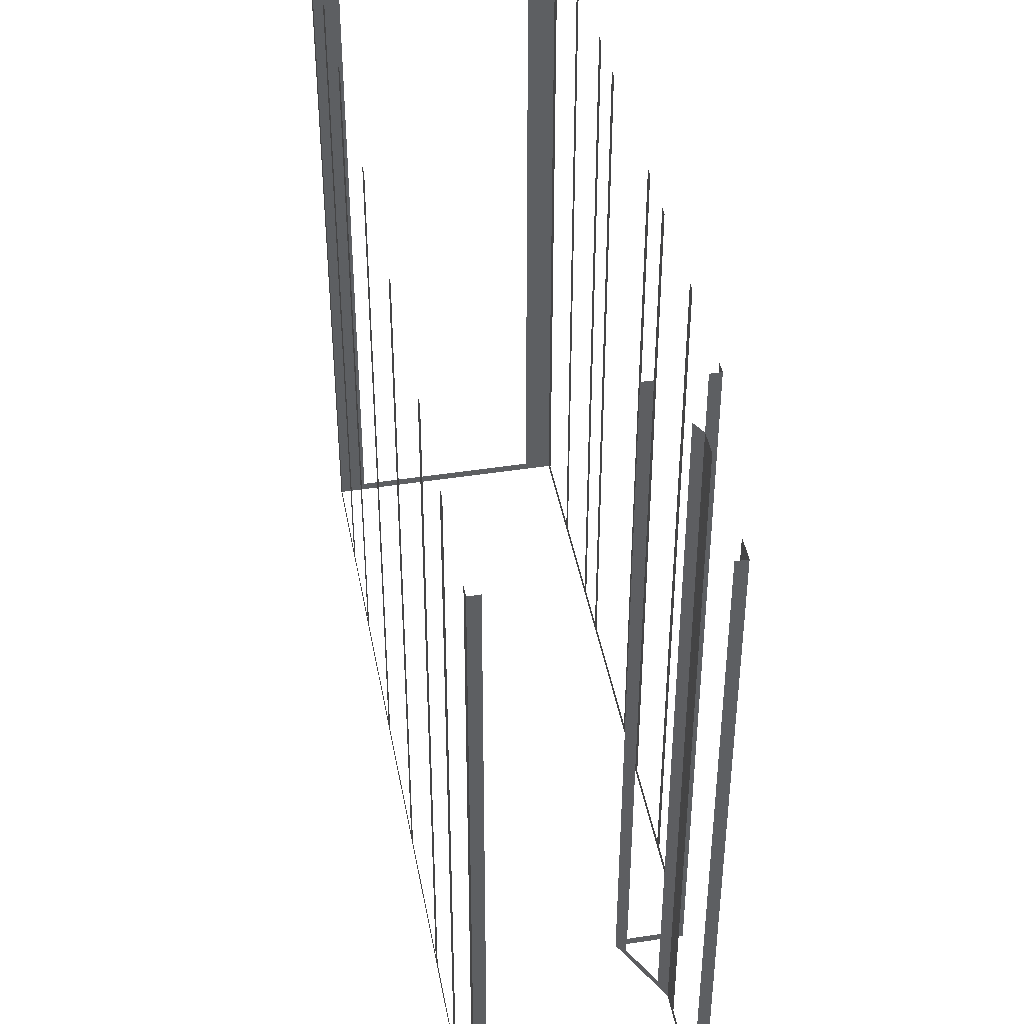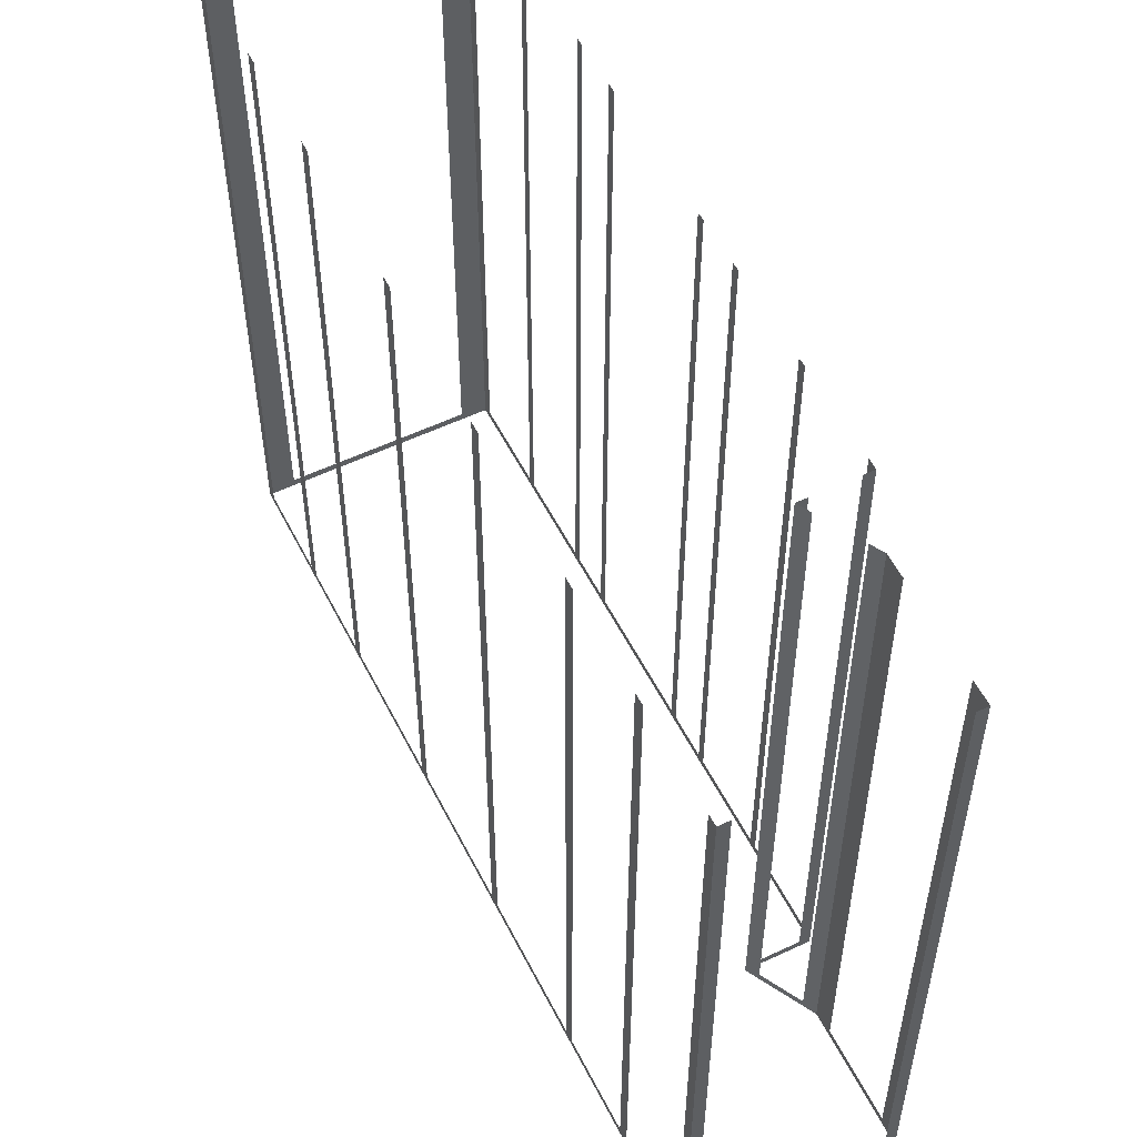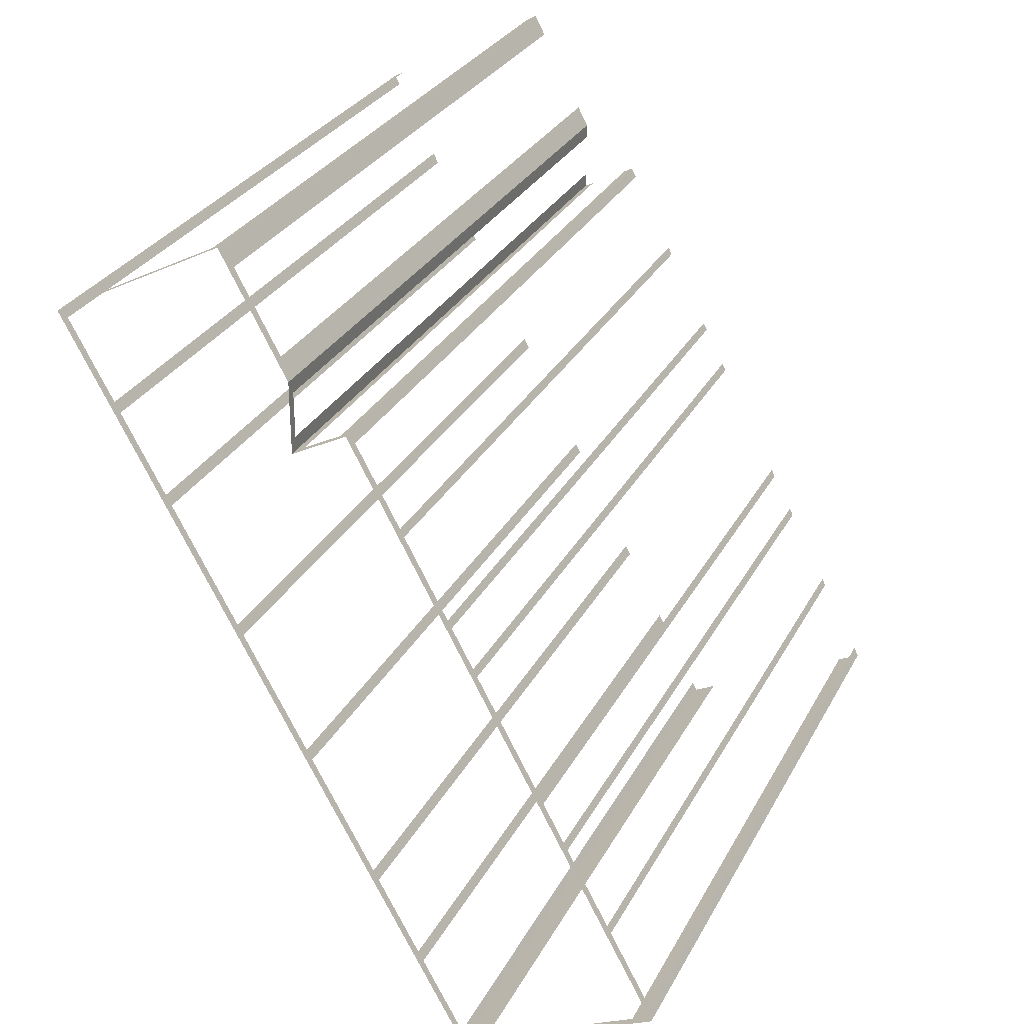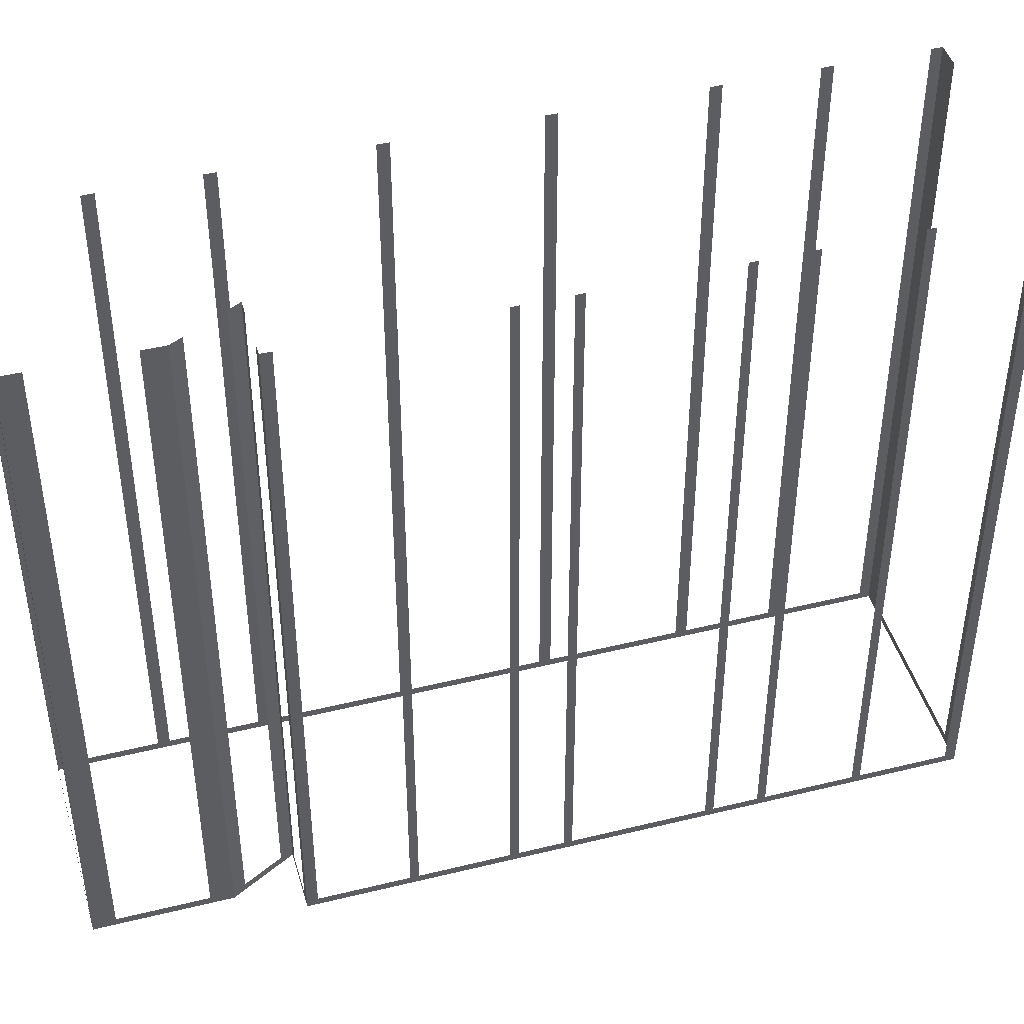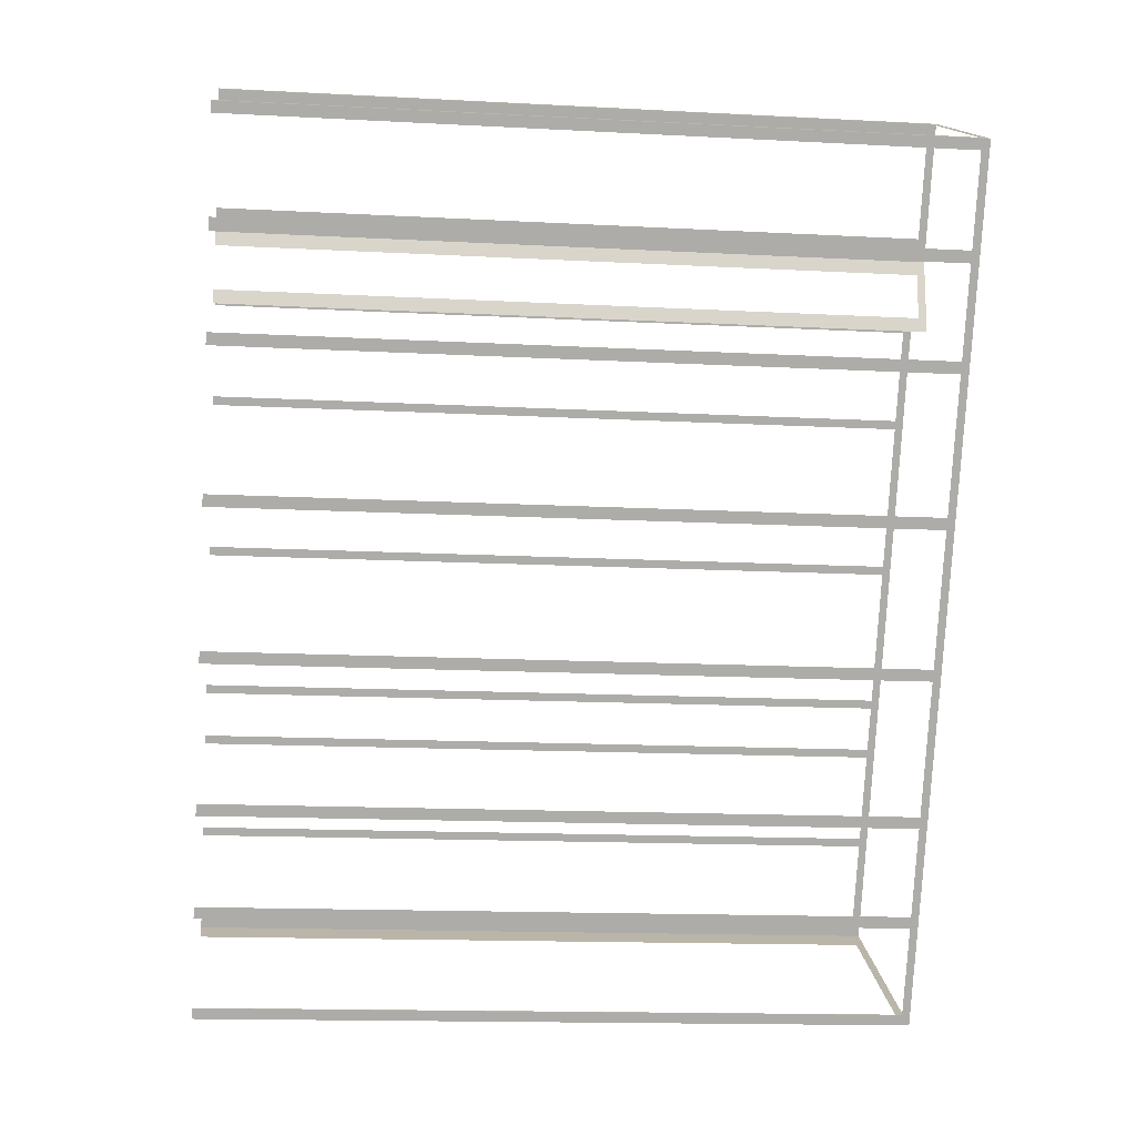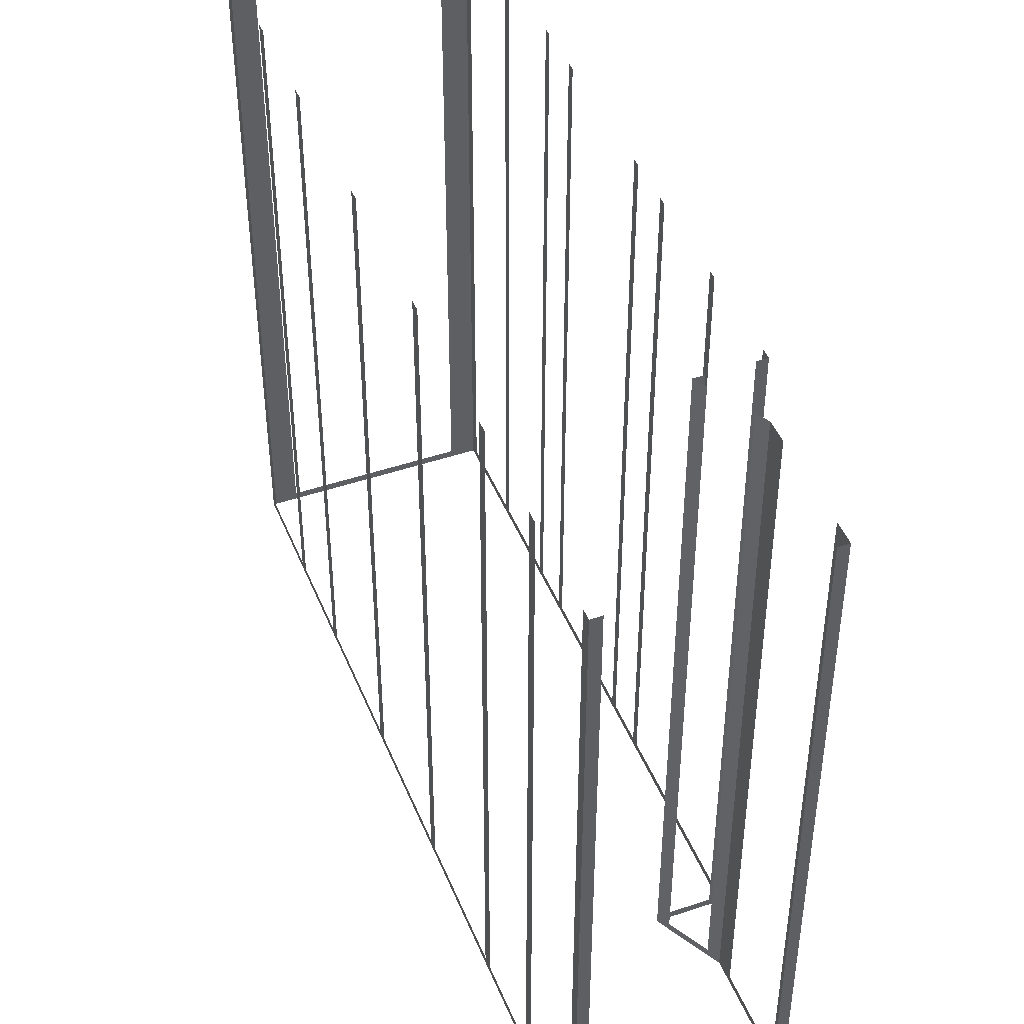
<metadata>
{"format":"obj","ext":"obj","renderer":"f3d","projection":"perspective","resolution":1024,"background":"white","views":[{"elev":43.7,"azim":141.3,"up":"+Z"},{"elev":55.3,"azim":125.2,"up":"+Z"},{"elev":30.6,"azim":-155.8,"up":"+Y"},{"elev":44.7,"azim":-134.3,"up":"+Z"},{"elev":-14.7,"azim":83.4,"up":"+Y"},{"elev":45.5,"azim":130.4,"up":"+Z"}]}
</metadata>
<code>
o geometryt000010000010000110010110000110000110100100000000st164
v 468.3 -147.8 888.6
v 468.1 -148.1 910.6
v 468.3 -147.8 910.6
v 469.7 -145.2 888.6
v 468.1 -148.1 888.3
v 469.7 -145.2 910.6
v 469.8 -145 910.6
v 469.8 -145 888.6
v 471.2 -142.4 888.6
v 471.2 -142.4 910.6
v 471.3 -142.2 910.6
v 471.3 -142.2 888.6
v 472 -140.9 888.6
v 472 -140.9 910.6
v 472.1 -140.7 910.6
v 472.1 -140.7 888.6
v 474.2 -136.9 888.6
v 478.1 -129.5 888.3
v 474.2 -136.9 910.6
v 474.3 -136.6 910.6
v 474.3 -136.6 888.6
v 475 -135.3 888.6
v 475 -135.3 910.6
v 475.1 -135.1 910.6
v 475.1 -135.1 888.6
v 476.5 -132.6 888.6
v 476.5 -132.6 910.6
v 476.6 -132.3 910.6
v 476.6 -132.3 888.6
v 478 -129.8 888.6
v 478 -129.8 910.6
v 478.1 -129.5 910.6
v 473.9 -151.2 888.6
v 474.7 -151.6 910.6
v 473.9 -151.2 910.6
v 468.8 -148.5 888.6
v 474.7 -151.6 888.3
v 468.8 -148.5 910.6
v 468.1 -148.1 910.6
v 468.1 -148.1 888.3
v 487.5 -127.7 888.6
v 487.7 -127.3 910.6
v 487.5 -127.7 910.6
v 486.2 -130.2 888.6
v 487.7 -127.3 888.3
v 486.2 -130.2 910.6
v 486 -130.5 910.6
v 486 -130.5 888.6
v 484.6 -133.1 888.6
v 484.6 -133.1 910.6
v 484.4 -133.4 910.6
v 484.4 -133.4 888.6
v 482.4 -137.2 888.6
v 482.4 -137.2 910.6
v 482.2 -137.6 910.6
v 482.2 -137.6 888.6
v 480.2 -141.4 888.6
v 474.7 -151.6 888.3
v 480.2 -141.4 910.6
v 480 -141.7 910.6
v 480 -141.7 888.6
v 477.9 -145.5 888.6
v 477.9 -145.5 910.6
v 477.8 -145.9 910.6
v 477.8 -145.9 888.6
v 476.4 -148.4 888.6
v 476.4 -148.4 910.6
v 476.2 -148.8 910.6
v 476.2 -148.8 888.6
v 474.8 -151.3 888.6
v 474.8 -151.3 910.6
v 474.7 -151.6 910.6
v 478.4 -129.6 888.6
v 478.1 -129.5 910.6
v 478.4 -129.6 910.6
v 479.9 -130.4 888.3
v 479.6 -130.3 888.6
v 478.1 -129.5 888.3
v 479.6 -130.3 910.6
v 479.9 -130.4 910.6
v 479.9 -130 888.6
v 479.9 -130.4 910.6
v 479.9 -130 910.6
v 479.9 -128.5 888.6
v 479.9 -130.4 888.3
v 479.9 -128.5 910.6
v 479.9 -128.1 910.6
v 479.9 -128.1 888.3
v 480.3 -127.5 888.6
v 479.9 -128.1 910.6
v 480.3 -127.5 910.6
v 481.6 -124.9 888.6
v 479.9 -128.1 888.3
v 481.6 -124.9 910.6
v 482 -124.3 910.6
v 482 -124.3 888.3
v 482.3 -124.4 888.6
v 482 -124.3 910.6
v 482.3 -124.4 910.6
v 487.7 -127.3 888.3
v 487.4 -127.2 888.6
v 482 -124.3 888.3
v 487.4 -127.2 910.6
v 487.7 -127.3 910.6
f 1 2 3
f 4 5 1
f 2 1 5
f 6 7 4
f 7 8 4
f 8 9 5
f 10 11 9
f 11 12 9
f 14 15 13
f 15 16 13
f 17 18 16
f 16 18 5
f 19 20 17
f 20 21 17
f 21 18 17
f 22 18 21
f 23 24 22
f 24 25 22
f 26 18 25
f 27 28 26
f 28 29 26
f 29 18 26
f 30 18 29
f 31 32 30
f 32 18 30
f 33 34 35
f 34 33 37
f 38 39 36
f 39 40 36
f 40 37 36
f 41 42 43
f 44 45 41
f 42 41 45
f 46 47 44
f 47 48 44
f 48 49 45
f 50 51 49
f 51 52 49
f 49 52 45
f 52 53 45
f 54 55 53
f 55 56 53
f 53 56 45
f 56 58 45
f 59 60 57
f 60 61 57
f 61 58 57
f 62 58 61
f 63 64 62
f 64 65 62
f 67 68 66
f 68 69 66
f 69 58 66
f 70 58 69
f 71 72 70
f 72 58 70
f 73 74 75
f 76 73 77
f 76 78 73
f 74 73 78
f 79 80 77
f 80 76 77
f 81 82 83
f 84 85 81
f 82 81 85
f 86 87 84
f 87 88 84
f 88 85 84
f 89 90 91
f 92 93 89
f 90 89 93
f 94 95 92
f 95 96 92
f 96 93 92
f 97 98 99
f 100 97 101
f 100 102 97
f 98 97 102
f 103 104 101
f 104 100 101
f 8 5 4
f 9 12 5
f 12 13 5
f 13 16 5
f 25 18 22
f 36 37 33
f 48 45 44
f 57 58 56
f 65 58 62
f 66 58 65

</code>
